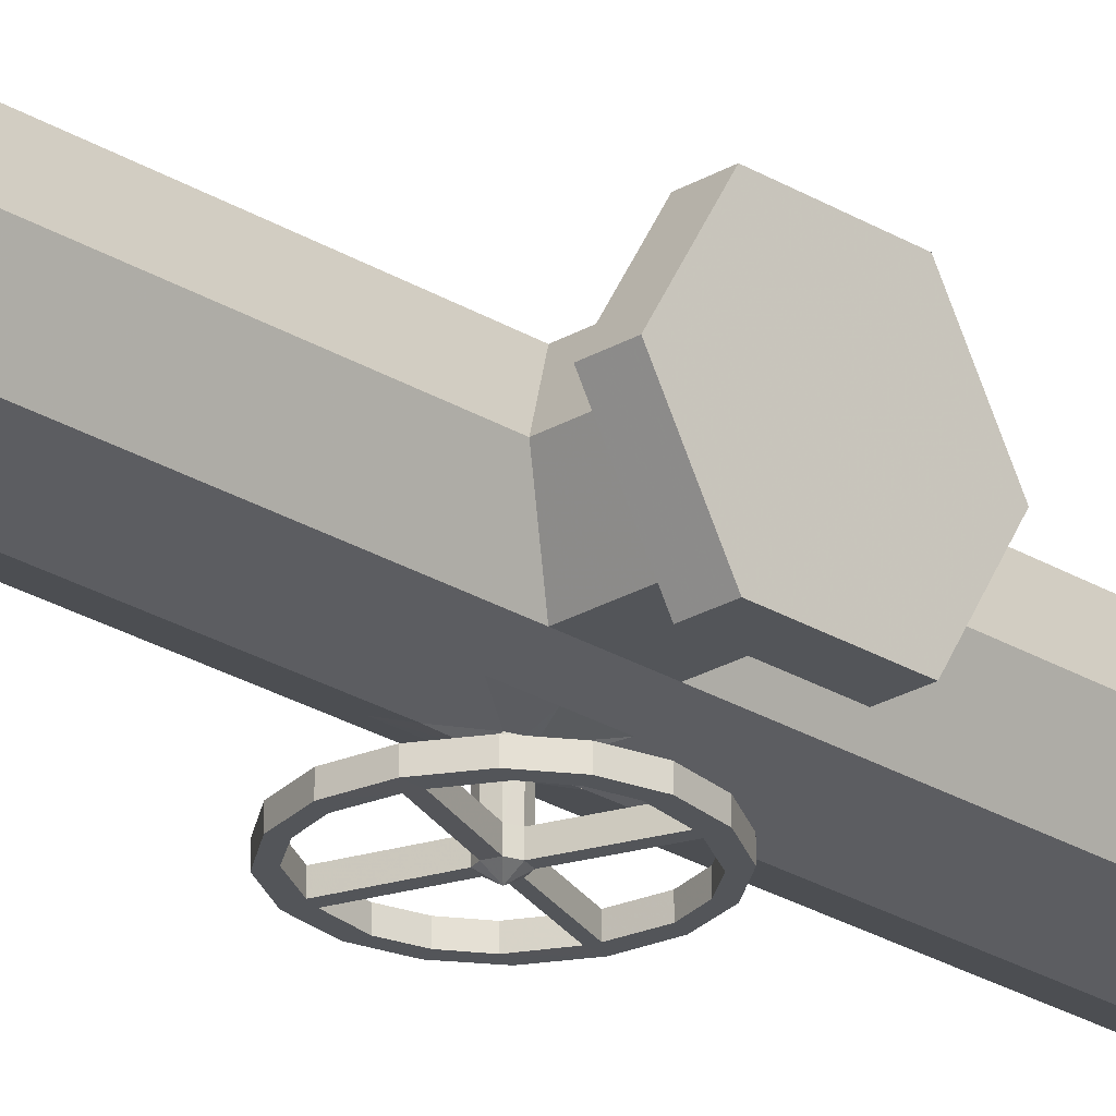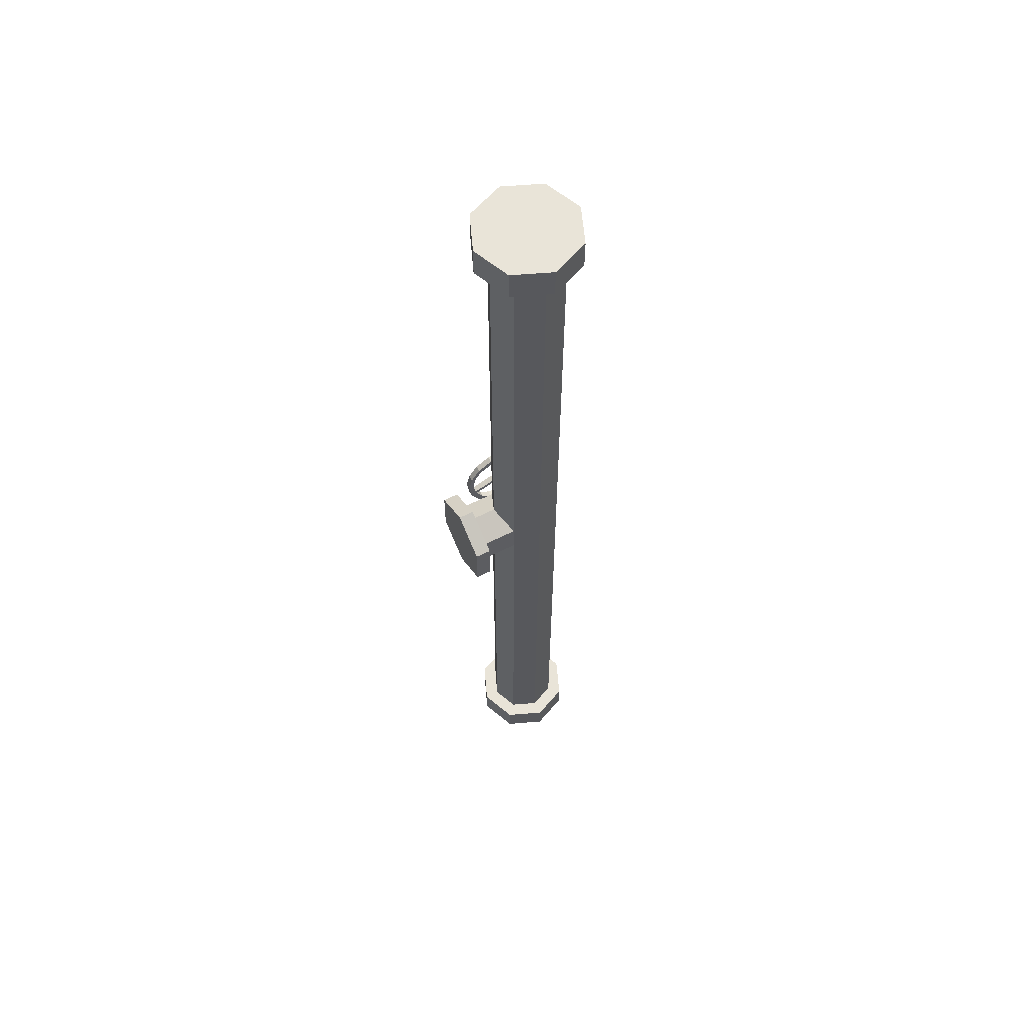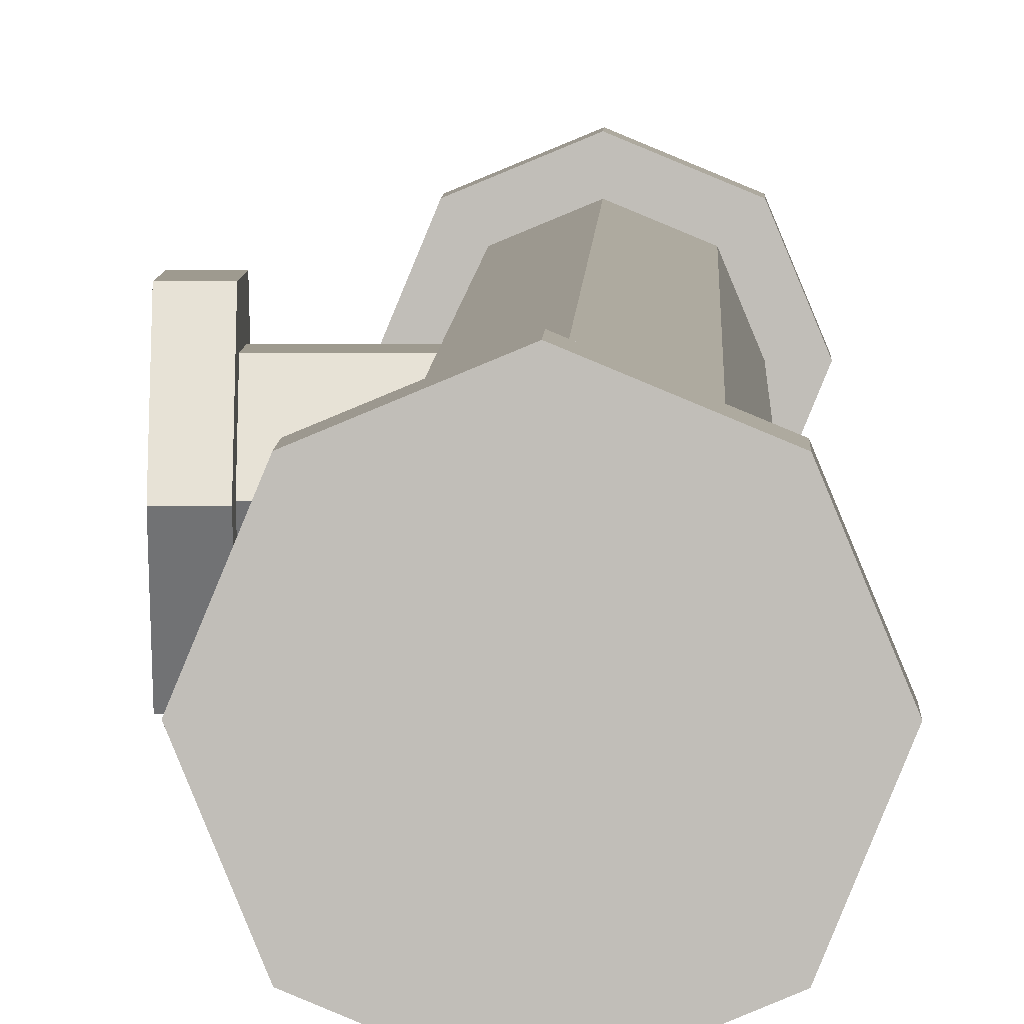
<metadata>
{"format":"obj","ext":"obj","renderer":"f3d","projection":"perspective","resolution":1024,"background":"white","views":[{"elev":-24.5,"azim":44.4,"up":"+Y"},{"elev":60.6,"azim":152.7,"up":"+Z"},{"elev":3.8,"azim":-179.0,"up":"+Y"}]}
</metadata>
<code>
v -0.1261 0.1042 -1.172
v -0.0322 0.1431 -1.172
v -0.0322 0.1431 -1.25
v -0.1261 0.1042 -1.25
v -0.1261 0.1042 -1.172
v -0.165 0.01032 1.172
v -0.1261 -0.08358 1.172
v -0.1261 -0.08358 1.25
v -0.165 0.01032 1.25
v 0.03409 -0.05597 -1.172
v -0.0322 -0.08342 -1.172
v -0.0322 -0.1225 -1.172
v 0.06171 -0.08358 -1.172
v -0.09849 -0.05597 -1.172
v -0.1261 -0.08358 -1.172
v -0.126 0.01033 -1.172
v -0.165 0.01032 -1.172
v -0.09849 0.07662 -1.172
v -0.1261 0.1042 -1.172
v -0.0322 0.1041 -1.172
v -0.0322 0.1431 -1.172
v 0.03409 0.07662 -1.172
v 0.06171 0.1042 -1.172
v 0.06155 0.01033 -1.172
v 0.1006 0.01033 -1.172
v -0.0322 -0.08342 -1.25
v 0.03409 -0.05597 -1.25
v 0.06171 -0.08358 -1.25
v -0.0322 -0.1225 -1.25
v 0.06155 0.01033 -1.25
v 0.1006 0.01033 -1.25
v 0.03409 0.07662 -1.25
v 0.06171 0.1042 -1.25
v -0.0322 0.1041 -1.25
v -0.0322 0.1431 -1.25
v -0.09849 0.07662 -1.25
v -0.1261 0.1042 -1.25
v -0.126 0.01033 -1.25
v -0.165 0.01032 -1.25
v -0.09849 -0.05597 -1.25
v -0.1261 -0.08358 -1.25
v -0.0322 -0.08342 1.172
v 0.03409 -0.05597 1.172
v 0.06171 -0.08358 1.172
v -0.0322 -0.1225 1.172
v 0.06155 0.01033 1.172
v 0.1006 0.01033 1.172
v 0.03409 0.07662 1.172
v 0.06171 0.1042 1.172
v -0.0322 0.1041 1.172
v -0.0322 0.1431 1.172
v -0.09849 0.07662 1.172
v -0.1261 0.1042 1.172
v -0.126 0.01033 1.172
v -0.165 0.01032 1.172
v -0.09849 -0.05597 1.172
v -0.1261 -0.08358 1.172
v 0.03409 -0.05597 1.25
v -0.0322 -0.08342 1.25
v -0.0322 -0.1225 1.25
v 0.06171 -0.08358 1.25
v -0.09849 -0.05597 1.25
v -0.1261 -0.08358 1.25
v -0.126 0.01033 1.25
v -0.165 0.01032 1.25
v -0.09849 0.07662 1.25
v -0.1261 0.1042 1.25
v -0.0322 0.1041 1.25
v -0.0322 0.1431 1.25
v 0.03409 0.07662 1.25
v 0.06171 0.1042 1.25
v 0.06155 0.01033 1.25
v 0.1006 0.01033 1.25
v 0.03409 -0.05597 -0.04061
v 0.06155 0.01033 -0.08018
v 0.1259 0.01033 -0.08018
v 0.1259 -0.05597 -0.04061
v 0.03409 0.07662 -0.04061
v 0.1259 0.07662 -0.04061
v 0.03409 0.07662 0.04061
v 0.1259 0.07662 0.04061
v 0.06155 0.01033 0.08018
v 0.1259 0.01033 0.08018
v 0.06155 0.01033 0.08018
v 0.03409 -0.05597 0.04061
v 0.1259 -0.05597 0.04061
v 0.1259 0.01033 0.08018
v 0.1259 0.01033 0.1192
v 0.1259 -0.08994 0.05989
v 0.165 -0.08994 0.05989
v 0.165 0.01033 0.1192
v 0.1259 -0.05597 -0.04061
v 0.1259 0.01033 -0.08018
v 0.1259 0.01033 -0.1192
v 0.1259 -0.08994 -0.05989
v 0.1259 0.07662 -0.04061
v 0.1259 0.1106 -0.05989
v 0.1259 0.07662 0.04061
v 0.1259 0.1106 0.05989
v 0.1259 0.01033 0.08018
v 0.1259 0.01033 0.1192
v 0.1259 -0.05597 0.04061
v 0.1259 -0.08994 0.05989
v 0.165 0.01033 -0.08018
v 0.165 -0.05597 -0.04061
v 0.165 -0.08994 -0.05989
v 0.165 0.01033 -0.1192
v 0.165 -0.05597 0.04061
v 0.165 -0.08994 0.05989
v 0.165 0.01033 0.08018
v 0.165 0.01033 0.1192
v 0.165 0.07662 0.04061
v 0.165 0.1106 0.05989
v 0.165 0.07662 -0.04061
v 0.165 0.1106 -0.05989
v -0.04144 -0.07729 -0.0106
v -0.03333 -0.08395 -0.0135
v -0.03343 -0.1196 -0.0135
v -0.04166 -0.1195 -0.0106
v -0.02319 -0.07729 -0.009764
v -0.02341 -0.1195 -0.009764
v -0.01968 -0.07729 -0
v -0.01998 -0.1195 -0
v -0.02319 -0.07729 0.009764
v -0.02341 -0.1195 0.009764
v -0.03333 -0.08395 0.0135
v -0.03343 -0.1196 0.0135
v -0.04144 -0.07729 0.0106
v -0.04166 -0.1195 0.0106
v -0.04486 -0.07729 -0
v -0.04516 -0.1195 -0
v -0.04144 -0.07729 -0.0106
v -0.04166 -0.1195 -0.0106
v -0.03343 -0.1196 -0.0135
v -0.02341 -0.1195 -0.009764
v -0.02341 -0.1351 -0.009764
v -0.03343 -0.1352 -0.0135
v -0.01998 -0.1195 -0
v -0.02341 -0.1195 0.009764
v -0.02341 -0.1351 0.009764
v -0.01998 -0.1351 -0
v -0.03343 -0.1196 0.0135
v -0.04166 -0.1195 0.0106
v -0.04166 -0.1351 0.0106
v -0.03343 -0.1352 0.0135
v -0.04516 -0.1195 -0
v -0.04166 -0.1195 -0.0106
v -0.04166 -0.1351 -0.0106
v -0.04516 -0.1351 -0
v -0.04166 -0.1195 -0.0106
v -0.03343 -0.1196 -0.0135
v -0.05965 -0.1196 -0.08792
v -0.06788 -0.1195 -0.08502
v -0.05965 -0.1352 -0.08792
v -0.05965 -0.1196 -0.08792
v -0.03343 -0.1352 -0.0135
v -0.04166 -0.1351 -0.0106
v -0.06788 -0.1351 -0.08502
v -0.05965 -0.1352 -0.08792
v -0.06788 -0.1195 -0.08502
v -0.06788 -0.1351 -0.08502
v -0.02341 -0.1195 -0.009764
v -0.01998 -0.1195 -0
v 0.05448 -0.1195 -0.02611
v 0.05106 -0.1195 -0.03587
v 0.05448 -0.1352 -0.02611
v 0.05448 -0.1195 -0.02611
v -0.01998 -0.1351 -0
v -0.02341 -0.1351 -0.009764
v 0.05106 -0.1352 -0.03587
v 0.05448 -0.1352 -0.02611
v 0.05106 -0.1195 -0.03587
v 0.05106 -0.1352 -0.03587
v -0.02341 -0.1195 0.009764
v -0.03343 -0.1196 0.0135
v -0.005877 -0.1196 0.08744
v 0.004143 -0.1195 0.08371
v -0.005879 -0.1352 0.08744
v -0.005877 -0.1196 0.08744
v -0.03343 -0.1352 0.0135
v -0.02341 -0.1351 0.009764
v 0.004141 -0.1351 0.08371
v -0.005879 -0.1352 0.08744
v 0.004143 -0.1195 0.08371
v 0.004141 -0.1351 0.08371
v -0.04166 -0.1195 0.0106
v -0.04516 -0.1195 -0
v -0.1201 -0.1195 0.02478
v -0.1166 -0.1195 0.03538
v -0.1201 -0.1351 0.02478
v -0.1201 -0.1195 0.02478
v -0.04516 -0.1351 -0
v -0.04166 -0.1351 0.0106
v -0.1166 -0.1351 0.03538
v -0.1201 -0.1351 0.02478
v -0.1166 -0.1195 0.03538
v -0.1166 -0.1351 0.03538
v -0.06896 -0.1195 -0.1012
v -0.06896 -0.1352 -0.1012
v 0.06751 -0.1195 -0.03616
v 0.06751 -0.1352 -0.03616
v 0.004588 -0.1196 0.1002
v 0.004586 -0.1352 0.1002
v -0.1332 -0.1195 0.03499
v -0.1332 -0.1351 0.03499
v -0.03281 -0.1431 -0
v -0.05965 -0.1196 -0.08792
v -0.05965 -0.1352 -0.08792
v -0.02213 -0.1352 -0.09421
v -0.02213 -0.1196 -0.09421
v -0.02696 -0.1352 -0.1077
v -0.02213 -0.1352 -0.09421
v -0.06896 -0.1352 -0.1012
v -0.06896 -0.1195 -0.1012
v -0.02696 -0.1196 -0.1077
v -0.02696 -0.1352 -0.1077
v -0.02213 -0.1196 -0.09421
v -0.02696 -0.1196 -0.1077
v -0.06788 -0.1351 -0.08502
v -0.06788 -0.1195 -0.08502
v -0.1009 -0.1195 -0.06644
v -0.1009 -0.1351 -0.06644
v -0.1056 -0.1351 -0.07995
v -0.1056 -0.1195 -0.07995
v -0.1009 -0.1351 -0.06644
v -0.1056 -0.1351 -0.07995
v 0.05448 -0.1195 -0.02611
v 0.05448 -0.1352 -0.02611
v 0.06074 -0.1352 0.01132
v 0.06074 -0.1195 0.01132
v 0.0742 -0.1352 0.00651
v 0.06074 -0.1352 0.01132
v 0.06751 -0.1352 -0.03616
v 0.06751 -0.1195 -0.03616
v 0.0742 -0.1195 0.00651
v 0.0742 -0.1352 0.00651
v 0.06074 -0.1195 0.01132
v 0.0742 -0.1195 0.00651
v 0.05106 -0.1352 -0.03587
v 0.05106 -0.1195 -0.03587
v 0.0326 -0.1195 -0.06894
v 0.0326 -0.1352 -0.06894
v 0.04612 -0.1352 -0.07358
v 0.04612 -0.1195 -0.07358
v 0.0326 -0.1352 -0.06894
v 0.04612 -0.1352 -0.07358
v -0.005877 -0.1196 0.08744
v -0.005879 -0.1352 0.08744
v -0.04313 -0.1352 0.09432
v -0.04313 -0.1196 0.09432
v -0.03806 -0.1352 0.1077
v -0.04313 -0.1352 0.09432
v 0.004586 -0.1352 0.1002
v 0.004588 -0.1196 0.1002
v -0.03806 -0.1196 0.1077
v -0.03806 -0.1352 0.1077
v -0.04313 -0.1196 0.09432
v -0.03806 -0.1196 0.1077
v 0.004141 -0.1351 0.08371
v 0.004143 -0.1195 0.08371
v 0.03687 -0.1195 0.06451
v 0.03687 -0.1352 0.06451
v 0.04177 -0.1352 0.07794
v 0.04178 -0.1195 0.07794
v 0.03687 -0.1352 0.06451
v 0.04177 -0.1352 0.07794
v -0.1201 -0.1195 0.02478
v -0.1201 -0.1351 0.02478
v -0.1257 -0.1351 -0.01284
v -0.1257 -0.1195 -0.01284
v -0.1392 -0.1351 -0.008265
v -0.1257 -0.1351 -0.01284
v -0.1332 -0.1351 0.03499
v -0.1332 -0.1195 0.03499
v -0.1392 -0.1195 -0.008265
v -0.1392 -0.1351 -0.008265
v -0.1257 -0.1195 -0.01284
v -0.1392 -0.1195 -0.008265
v -0.1166 -0.1351 0.03538
v -0.1166 -0.1195 0.03538
v -0.09871 -0.1195 0.06863
v -0.09871 -0.1351 0.06863
v -0.1123 -0.1351 0.07303
v -0.1123 -0.1195 0.07303
v -0.09871 -0.1351 0.06863
v -0.1123 -0.1351 0.07303
v 0.01312 -0.1352 -0.09762
v 0.007757 -0.1352 -0.08636
v 0.01312 -0.1196 -0.09762
v 0.01312 -0.1352 -0.09762
v 0.007758 -0.1196 -0.08636
v 0.01312 -0.1196 -0.09762
v -0.1009 -0.1195 -0.06644
v -0.1056 -0.1195 -0.07995
v -0.1291 -0.1195 -0.04749
v -0.1178 -0.1195 -0.04197
v -0.1291 -0.1351 -0.04749
v -0.1291 -0.1195 -0.04749
v -0.1178 -0.1351 -0.04197
v -0.1291 -0.1351 -0.04749
v 0.06479 -0.1352 0.04537
v 0.05341 -0.1352 0.04002
v 0.06479 -0.1195 0.04537
v 0.06479 -0.1352 0.04537
v 0.05341 -0.1195 0.04002
v 0.06479 -0.1195 0.04537
v 0.0326 -0.1195 -0.06894
v 0.04612 -0.1195 -0.07358
v -0.07882 -0.1352 0.09762
v -0.0735 -0.1352 0.08645
v -0.07882 -0.1195 0.09762
v -0.07882 -0.1352 0.09762
v -0.07349 -0.1195 0.08645
v -0.07882 -0.1195 0.09762
v 0.03687 -0.1195 0.06451
v 0.04178 -0.1195 0.07794
v -0.1257 -0.1195 -0.01284
v -0.1257 -0.1351 -0.01284
v -0.1178 -0.1351 -0.04197
v -0.1178 -0.1195 -0.04197
v -0.1392 -0.1351 -0.008265
v -0.1392 -0.1195 -0.008265
v -0.09871 -0.1195 0.06863
v -0.1123 -0.1195 0.07303
v -0.0322 -0.08342 -1.172
v 0.000946 -0.06969 -0.04559
v -0.0322 -0.08342 -0.05057
v -0.09849 -0.05597 -1.172
v -0.06535 -0.06969 -0.05057
v -0.09849 -0.05597 -0.05057
v -0.06535 -0.06969 0
v -0.06535 -0.06969 0.05057
v -0.09849 -0.05597 0.05057
v 0.03409 -0.05597 1.172
v -0.0322 -0.08342 1.172
v -0.0322 -0.08342 0.05057
v -0.09849 -0.05597 1.172
v 0.03409 -0.05597 -0.04061
v 0.000946 -0.06969 0
v -0.0322 -0.1225 -1.25
v 0.06171 -0.08358 -1.25
v 0.06171 -0.08358 -1.172
v -0.0322 -0.1225 -1.172
v -0.1261 -0.08358 -1.25
v -0.1261 -0.08358 -1.172
v -0.165 0.01032 -1.25
v -0.165 0.01032 -1.172
v -0.1261 0.1042 -1.25
v -0.1261 0.1042 -1.172
v 0.06171 0.1042 -1.25
v 0.06171 0.1042 -1.172
v 0.1006 0.01033 -1.25
v 0.1006 0.01033 -1.172
v 0.06171 -0.08358 1.25
v -0.0322 -0.1225 1.25
v -0.0322 -0.1225 1.172
v 0.06171 -0.08358 1.172
v 0.1006 0.01033 1.25
v 0.1006 0.01033 1.172
v 0.06171 0.1042 1.25
v 0.06171 0.1042 1.172
v -0.0322 0.1431 1.25
v -0.0322 0.1431 1.172
v -0.1261 0.1042 1.25
v -0.1261 0.1042 1.172
v -0.165 0.01032 1.25
v -0.165 0.01032 1.172
v 0.165 0.01033 -0.1192
v 0.165 -0.08994 -0.05989
v 0.1259 -0.08994 -0.05989
v 0.1259 0.01033 -0.1192
v 0.165 0.1106 -0.05989
v 0.1259 0.1106 -0.05989
v 0.165 0.1106 0.05989
v 0.1259 0.1106 0.05989
v 0.165 0.01033 0.1192
v 0.1259 0.01033 0.1192
v -0.03333 -0.08395 -0.0135
v -0.04144 -0.07729 -0.0106
v -0.02319 -0.07729 -0.009764
v -0.01968 -0.07729 -0
v -0.02319 -0.07729 0.009764
v 0.000946 -0.06969 0.04559
v -0.03333 -0.08395 0.0135
v -0.04144 -0.07729 0.0106
v -0.04486 -0.07729 -0
v 0.007757 -0.1352 -0.08636
v 0.007758 -0.1196 -0.08636
v 0.05341 -0.1352 0.04002
v 0.05341 -0.1195 0.04002
v -0.0735 -0.1352 0.08645
v -0.07349 -0.1195 0.08645
v 0.03409 -0.05597 -1.172
v 0.06155 0.01033 -0.08018
v 0.06155 0.01033 -1.172
v 0.03409 0.07662 -0.04061
v 0.03409 0.07662 -1.172
v -0.0322 0.1041 -0.05057
v -0.0322 0.1041 -1.172
v -0.09849 0.07662 -0.05057
v -0.09849 0.07662 -1.172
v -0.126 0.01033 -0.05057
v -0.126 0.01033 -1.172
v -0.09849 -0.05597 -0.05057
v -0.09849 -0.05597 -1.172
v -0.0322 0.1041 0.05057
v 0.03409 0.07662 0.04061
v -0.09849 0.07662 0.05057
v -0.126 0.01033 0.05057
v -0.09849 -0.05597 0.05057
v 0.03409 -0.05597 0.04061
v 0.06155 0.01033 1.172
v 0.06155 0.01033 0.08018
v 0.03409 0.07662 1.172
v -0.0322 0.1041 1.172
v -0.09849 0.07662 1.172
v -0.126 0.01033 1.172
v -0.09849 -0.05597 1.172
g Object_color_0.247840-0.247840-0.247840.jpg
f 1 2 3
f 3 4 5
f 6 7 8
f 8 9 6
f 10 11 12
f 12 13 10
f 11 14 15
f 12 11 15
f 14 16 17
f 17 15 14
f 16 18 19
f 19 17 16
f 18 20 21
f 21 19 18
f 20 22 23
f 23 21 20
f 22 24 25
f 25 23 22
f 24 10 13
f 13 25 24
f 26 27 28
f 28 29 26
f 27 30 31
f 31 28 27
f 30 32 33
f 33 31 30
f 32 34 35
f 35 33 32
f 34 36 37
f 37 35 34
f 36 38 39
f 39 37 36
f 38 40 41
f 41 39 38
f 40 26 29
f 29 41 40
f 42 43 44
f 44 45 42
f 43 46 47
f 47 44 43
f 46 48 49
f 49 47 46
f 48 50 51
f 51 49 48
f 50 52 53
f 53 51 50
f 52 54 55
f 55 53 52
f 54 56 57
f 57 55 54
f 56 42 45
f 45 57 56
f 58 59 60
f 60 61 58
f 59 62 63
f 63 60 59
f 62 64 65
f 65 63 62
f 64 66 67
f 67 65 64
f 66 68 69
f 69 67 66
f 68 70 71
f 71 69 68
f 70 72 73
f 73 71 70
f 72 58 61
f 61 73 72
f 74 75 76
f 76 77 74
f 75 78 79
f 79 76 75
f 78 80 81
f 81 79 78
f 80 82 83
f 83 81 80
f 84 85 86
f 86 87 84
f 85 74 77
f 77 86 85
f 88 89 90
f 90 91 88
f 92 93 94
f 94 95 92
f 93 96 97
f 97 94 93
f 96 98 99
f 99 97 96
f 98 100 101
f 101 99 98
f 100 102 103
f 103 101 100
f 102 92 95
f 95 103 102
f 104 105 106
f 106 107 104
f 105 108 109
f 109 106 105
f 108 110 111
f 111 109 108
f 110 112 113
f 113 111 110
f 112 114 115
f 115 113 112
f 114 104 107
f 107 115 114
f 116 117 118
f 118 119 116
f 117 120 121
f 121 118 117
f 120 122 123
f 123 121 120
f 122 124 125
f 125 123 122
f 124 126 127
f 127 125 124
f 126 128 129
f 129 127 126
f 128 130 131
f 131 129 128
f 130 132 133
f 133 131 130
f 134 135 136
f 136 137 134
f 138 139 140
f 140 141 138
f 142 143 144
f 144 145 142
f 146 147 148
f 148 149 146
f 150 151 152
f 152 153 150
f 134 137 154
f 154 155 134
f 156 157 158
f 158 159 156
f 148 147 160
f 160 161 148
f 162 163 164
f 164 165 162
f 138 141 166
f 166 167 138
f 168 169 170
f 170 171 168
f 136 135 172
f 172 173 136
f 174 175 176
f 176 177 174
f 142 145 178
f 178 179 142
f 180 181 182
f 182 183 180
f 140 139 184
f 184 185 140
f 186 187 188
f 188 189 186
f 146 149 190
f 190 191 146
f 192 193 194
f 194 195 192
f 144 143 196
f 196 197 144
f 153 152 198
f 159 158 199
f 165 164 200
f 171 170 201
f 177 176 202
f 183 182 203
f 189 188 204
f 195 194 205
f 157 156 206
f 156 169 206
f 169 168 206
f 168 181 206
f 181 180 206
f 180 193 206
f 193 192 206
f 192 157 206
f 207 208 209
f 209 210 207
f 159 199 211
f 211 212 159
f 213 214 215
f 215 216 213
f 198 152 217
f 217 218 198
f 219 220 221
f 221 222 219
f 214 213 223
f 223 224 214
f 199 158 225
f 225 226 199
f 227 228 229
f 229 230 227
f 171 201 231
f 231 232 171
f 233 234 235
f 235 236 233
f 200 164 237
f 237 238 200
f 239 240 241
f 241 242 239
f 234 233 243
f 243 244 234
f 201 170 245
f 245 246 201
f 247 248 249
f 249 250 247
f 183 203 251
f 251 252 183
f 253 254 255
f 255 256 253
f 202 176 257
f 257 258 202
f 259 260 261
f 261 262 259
f 254 253 263
f 263 264 254
f 203 182 265
f 265 266 203
f 267 268 269
f 269 270 267
f 195 205 271
f 271 272 195
f 273 274 275
f 275 276 273
f 204 188 277
f 277 278 204
f 279 280 281
f 281 282 279
f 274 273 283
f 283 284 274
f 205 194 285
f 285 286 205
f 212 211 287
f 287 288 212
f 216 215 289
f 289 290 216
f 218 217 291
f 291 292 218
f 293 294 295
f 295 296 293
f 224 223 297
f 297 298 224
f 226 225 299
f 299 300 226
f 232 231 301
f 301 302 232
f 236 235 303
f 303 304 236
f 238 237 305
f 305 306 238
f 307 308 292
f 292 291 307
f 244 243 290
f 290 289 244
f 246 245 288
f 288 287 246
f 252 251 309
f 309 310 252
f 256 255 311
f 311 312 256
f 258 257 313
f 313 314 258
f 315 316 306
f 306 305 315
f 264 263 304
f 304 303 264
f 266 265 302
f 302 301 266
f 317 318 319
f 319 320 317
f 272 271 300
f 300 299 272
f 321 322 298
f 298 297 321
f 278 277 296
f 296 295 278
f 323 324 314
f 314 313 323
f 284 283 312
f 312 311 284
f 286 285 310
f 310 309 286
f 325 326 327
f 328 325 327
f 328 327 329
f 328 329 330
f 331 332 333
f 329 331 333
f 330 329 333
f 334 335 336
f 333 335 337
f 38 36 34
f 30 34 32
f 58 72 70
f 66 70 68
f 338 339 326
f 341 342 343
f 340 341 343
f 340 343 345
f 344 340 345
f 344 345 347
f 346 344 347
f 346 347 349
f 348 346 349
f 3 2 351
f 350 3 351
f 350 351 353
f 352 350 353
f 352 353 342
f 341 352 342
f 355 356 357
f 354 355 357
f 354 357 359
f 358 354 359
f 358 359 361
f 360 358 361
f 360 361 363
f 362 360 363
f 362 363 365
f 364 362 365
f 364 365 367
f 366 364 367
f 8 7 356
f 355 8 356
f 369 370 371
f 368 369 371
f 368 371 373
f 372 368 373
f 372 373 375
f 374 372 375
f 374 375 377
f 376 374 377
f 90 89 370
f 369 90 370
f 379 329 327
f 378 379 327
f 378 327 326
f 380 378 326
f 380 326 339
f 381 380 339
f 381 339 383
f 382 381 383
f 382 383 336
f 384 382 336
f 384 336 332
f 385 384 332
f 385 332 331
f 386 385 331
f 386 331 329
f 379 386 329
f 293 153 198
f 294 293 198
f 307 165 200
f 308 307 200
f 315 177 202
f 316 315 202
f 323 189 204
f 324 323 204
f 388 210 209
f 387 388 209
f 319 222 221
f 320 319 221
f 390 230 229
f 389 390 229
f 387 242 241
f 388 387 241
f 392 250 249
f 391 392 249
f 389 262 261
f 390 389 261
f 391 282 281
f 392 391 281
f 393 338 326
f 325 393 326
f 338 393 395
f 394 338 395
f 394 395 397
f 396 394 397
f 396 397 399
f 398 396 399
f 398 399 401
f 400 398 401
f 400 401 403
f 402 400 403
f 402 403 405
f 404 402 405
f 108 105 104
f 110 108 104
f 110 104 114
f 112 110 114
f 407 396 398
f 406 407 398
f 406 398 400
f 408 406 400
f 408 400 402
f 409 408 402
f 409 402 404
f 410 409 404
f 411 334 336
f 383 411 336
f 334 411 413
f 412 334 413
f 412 413 407
f 414 412 407
f 414 407 406
f 415 414 406
f 415 406 408
f 416 415 408
f 416 408 409
f 417 416 409
f 417 409 410
f 418 417 410
f 333 332 336
f 335 333 336
f 27 26 34
f 30 27 34
f 40 38 34
f 26 40 34
f 64 62 70
f 66 64 70
f 59 58 70
f 62 59 70
f 411 383 339
f 338 411 339
g Object_default-grey.jpg

</code>
